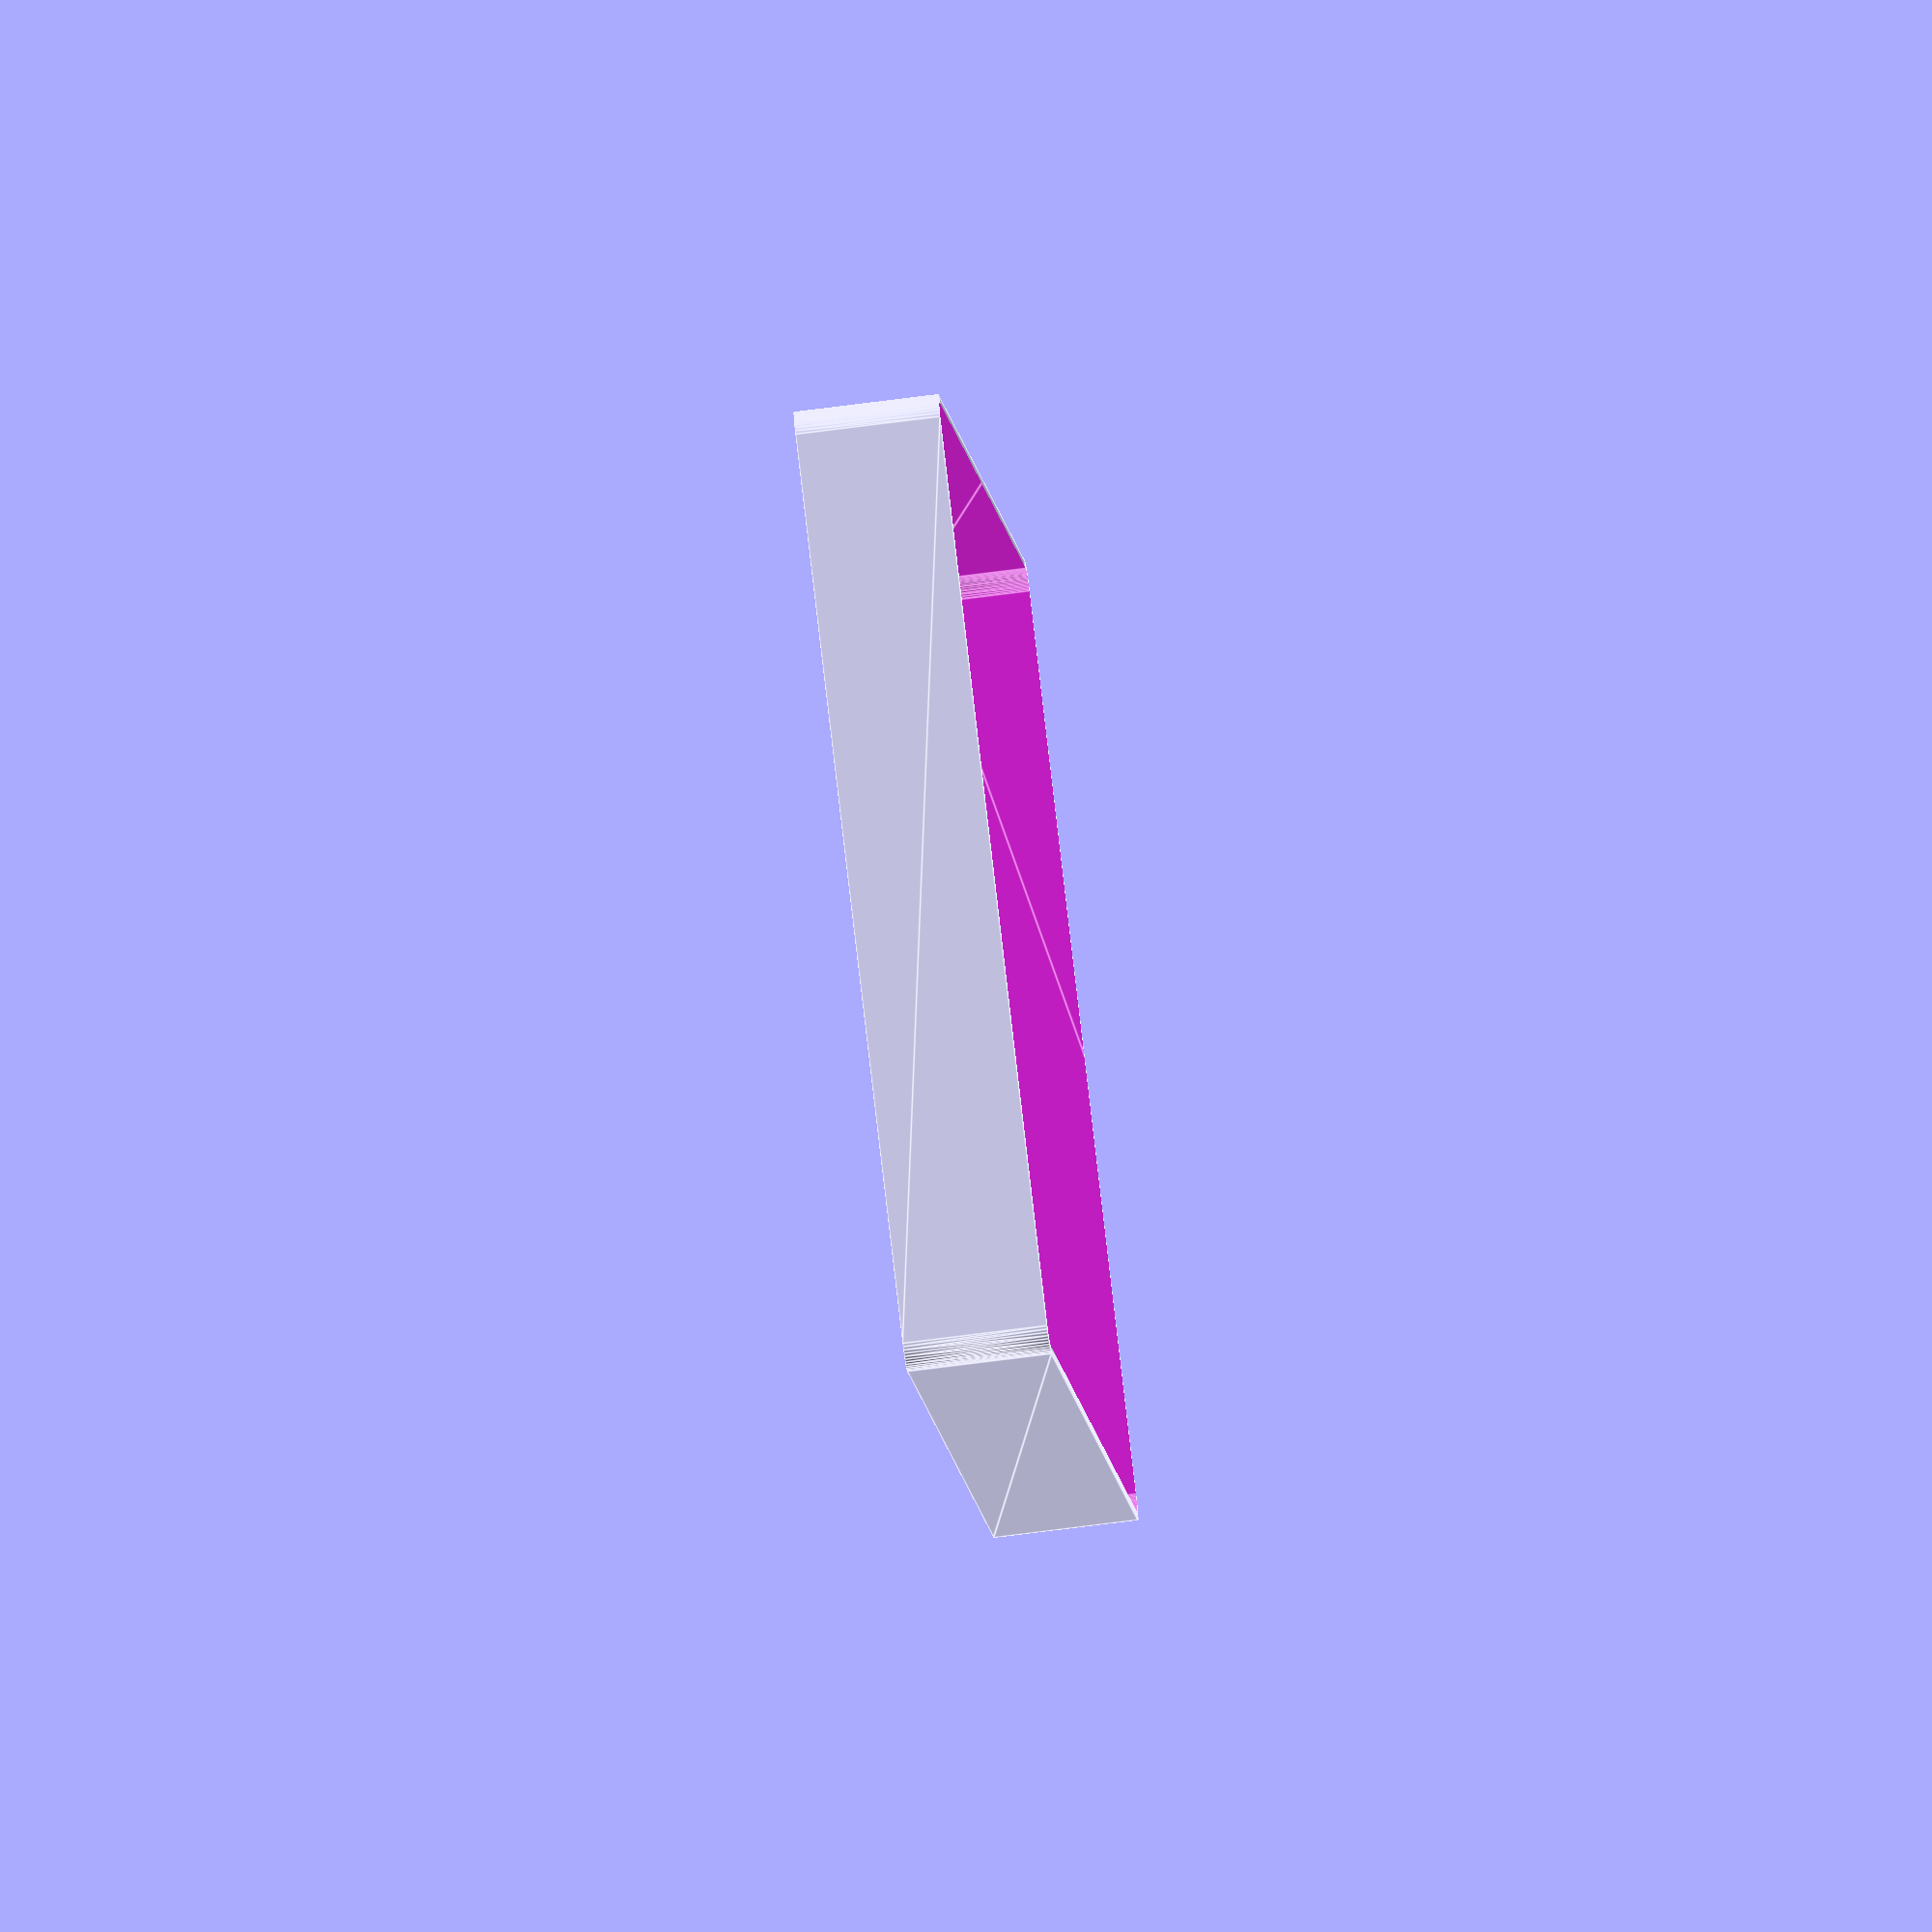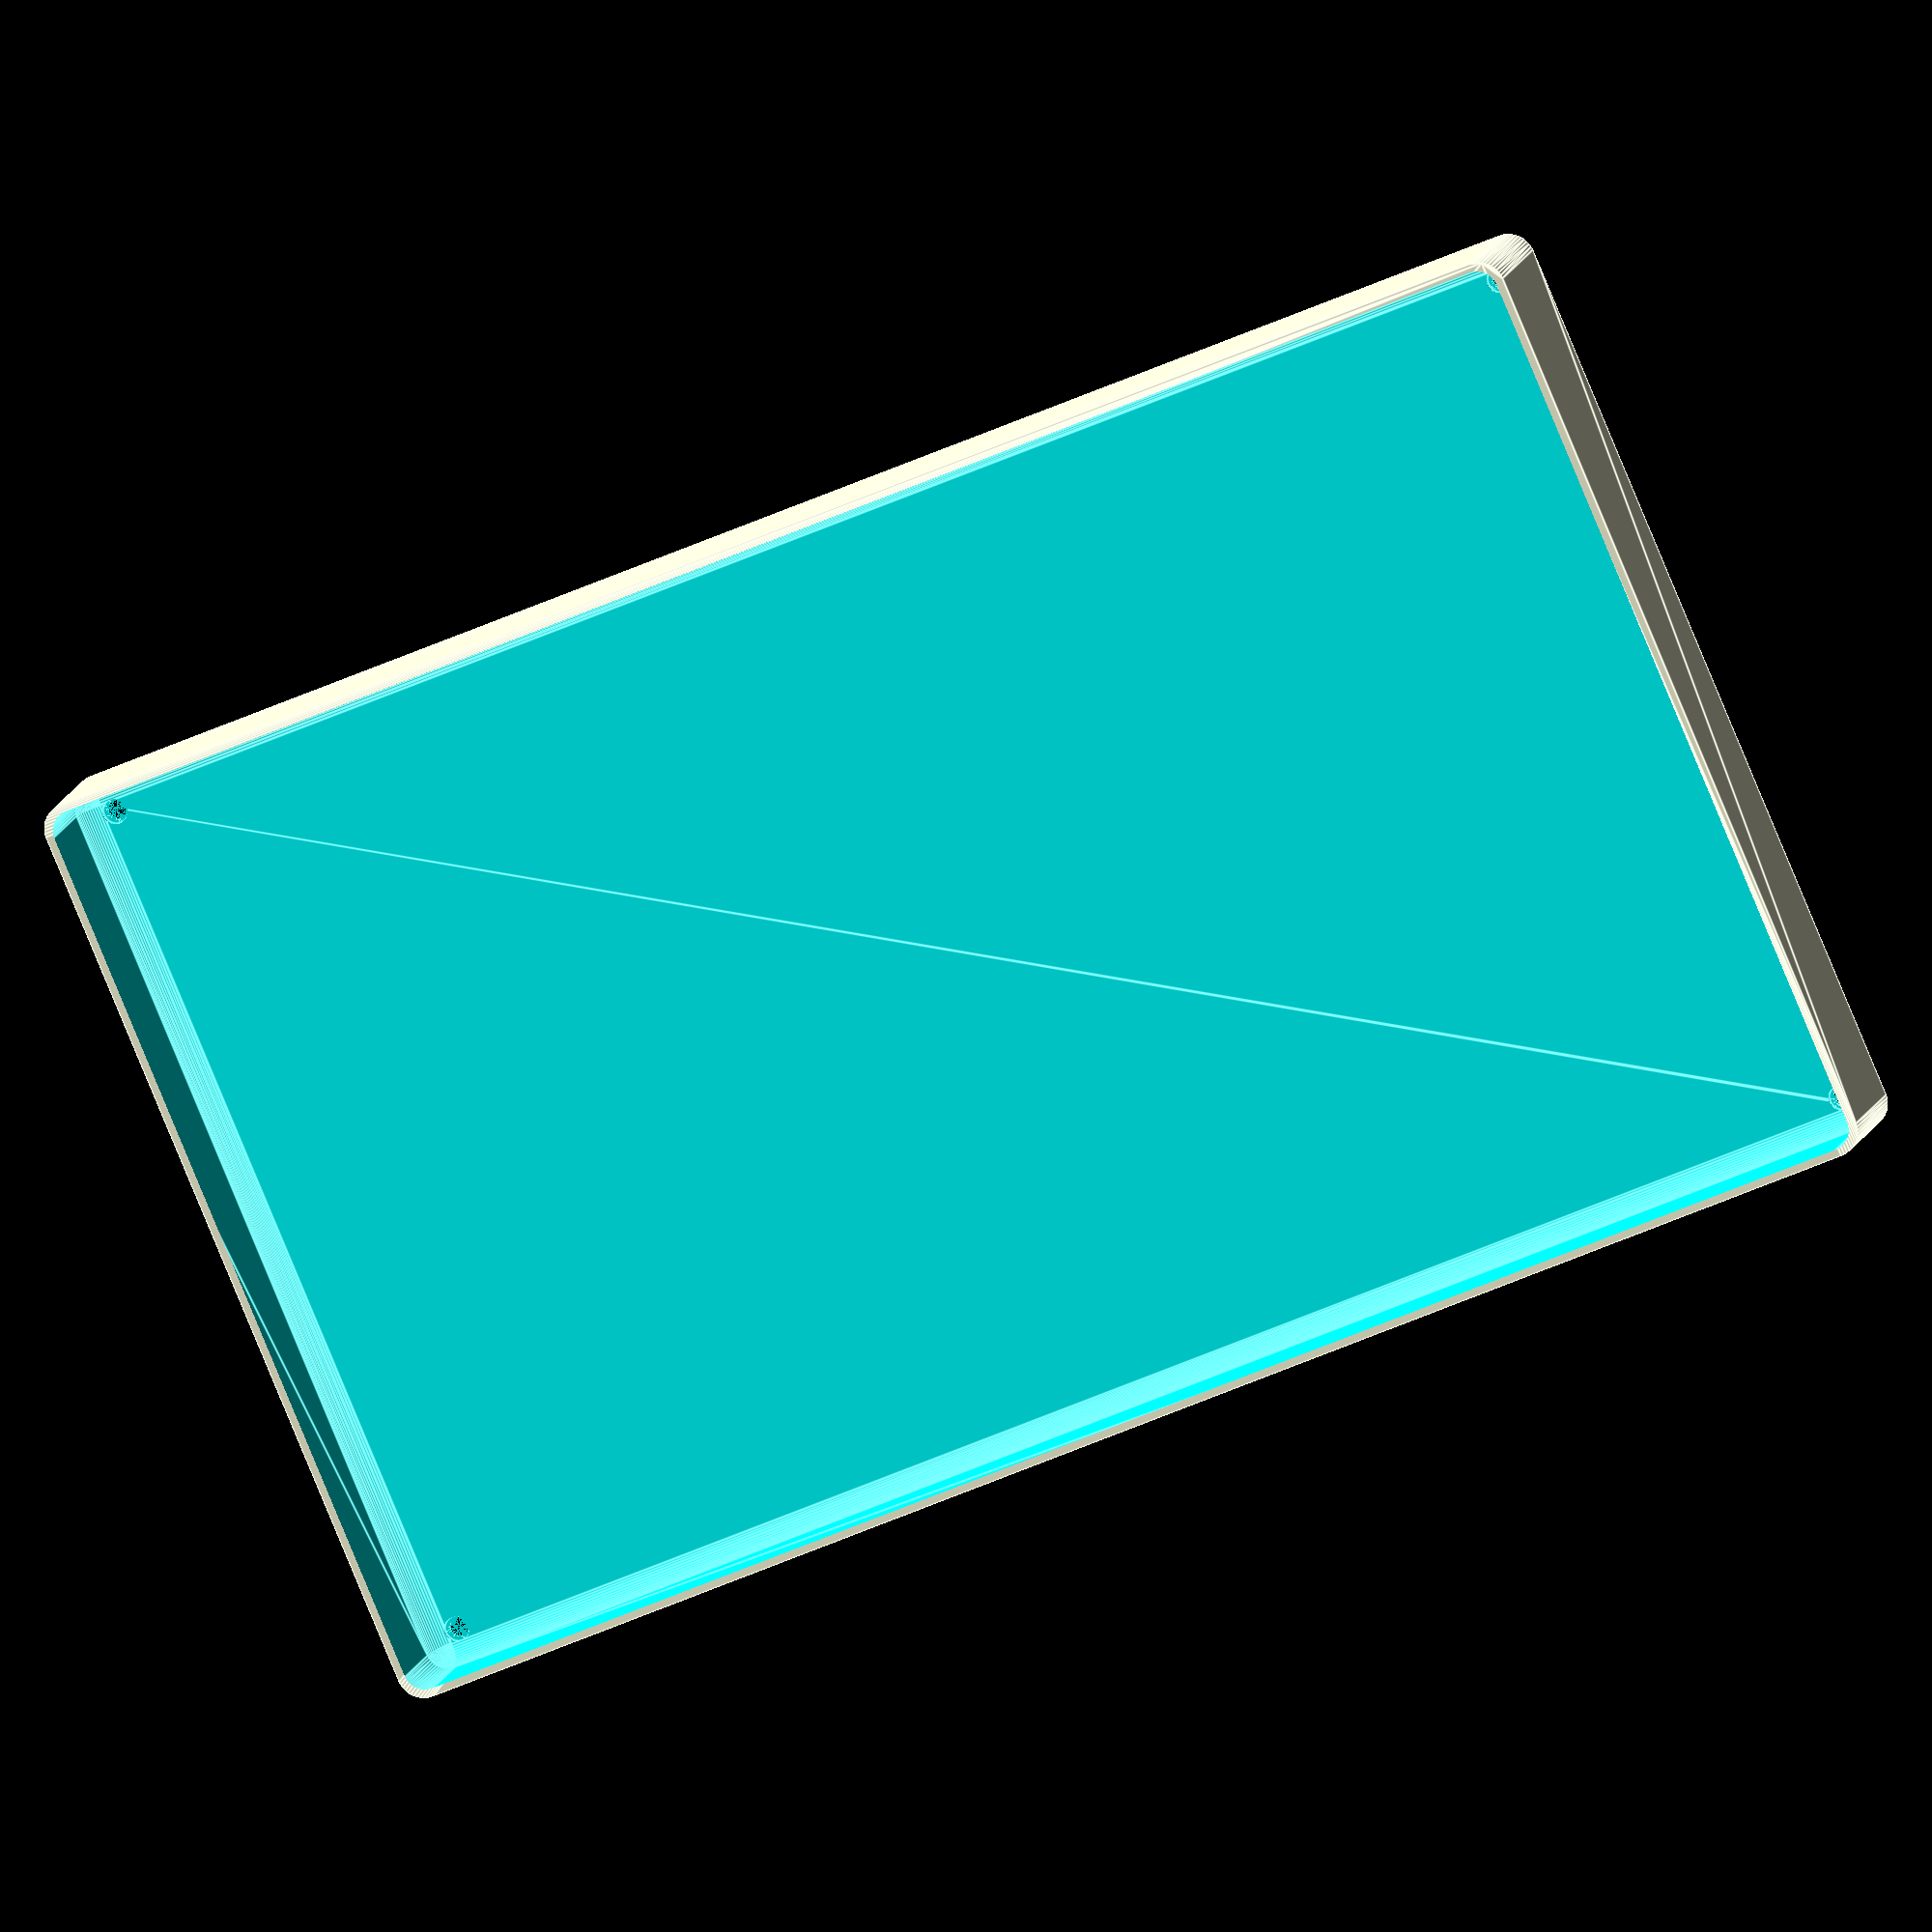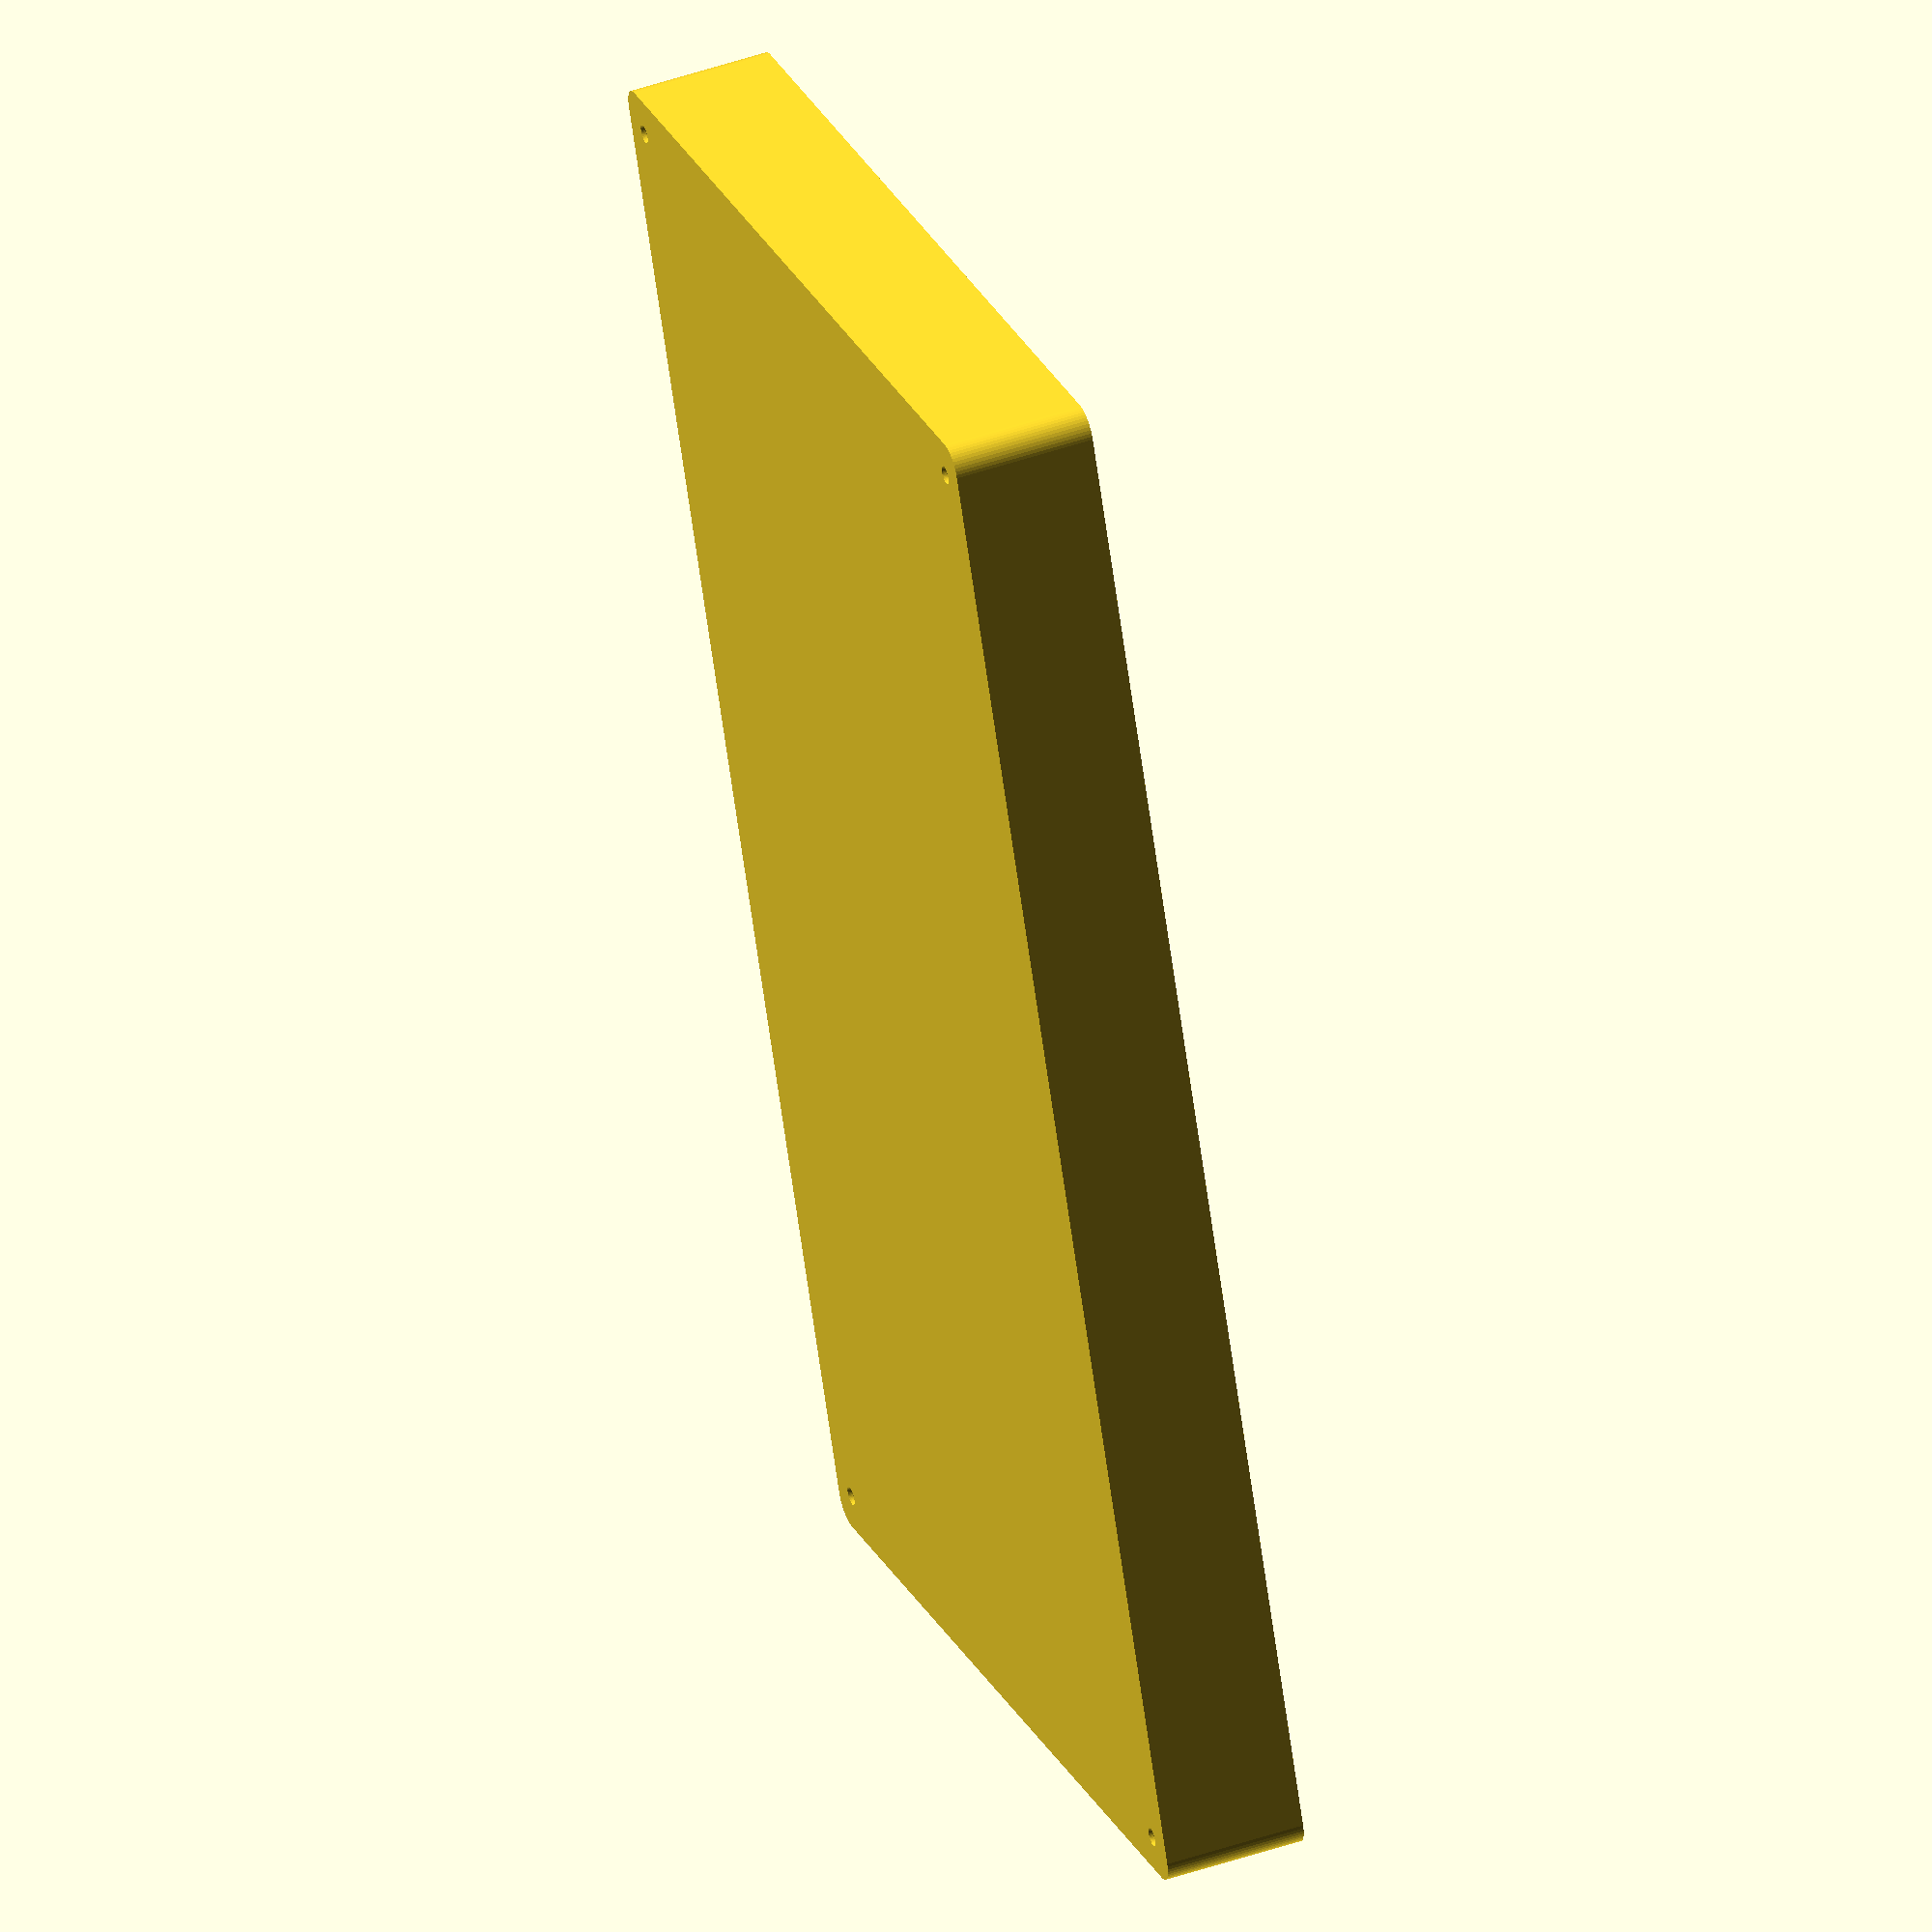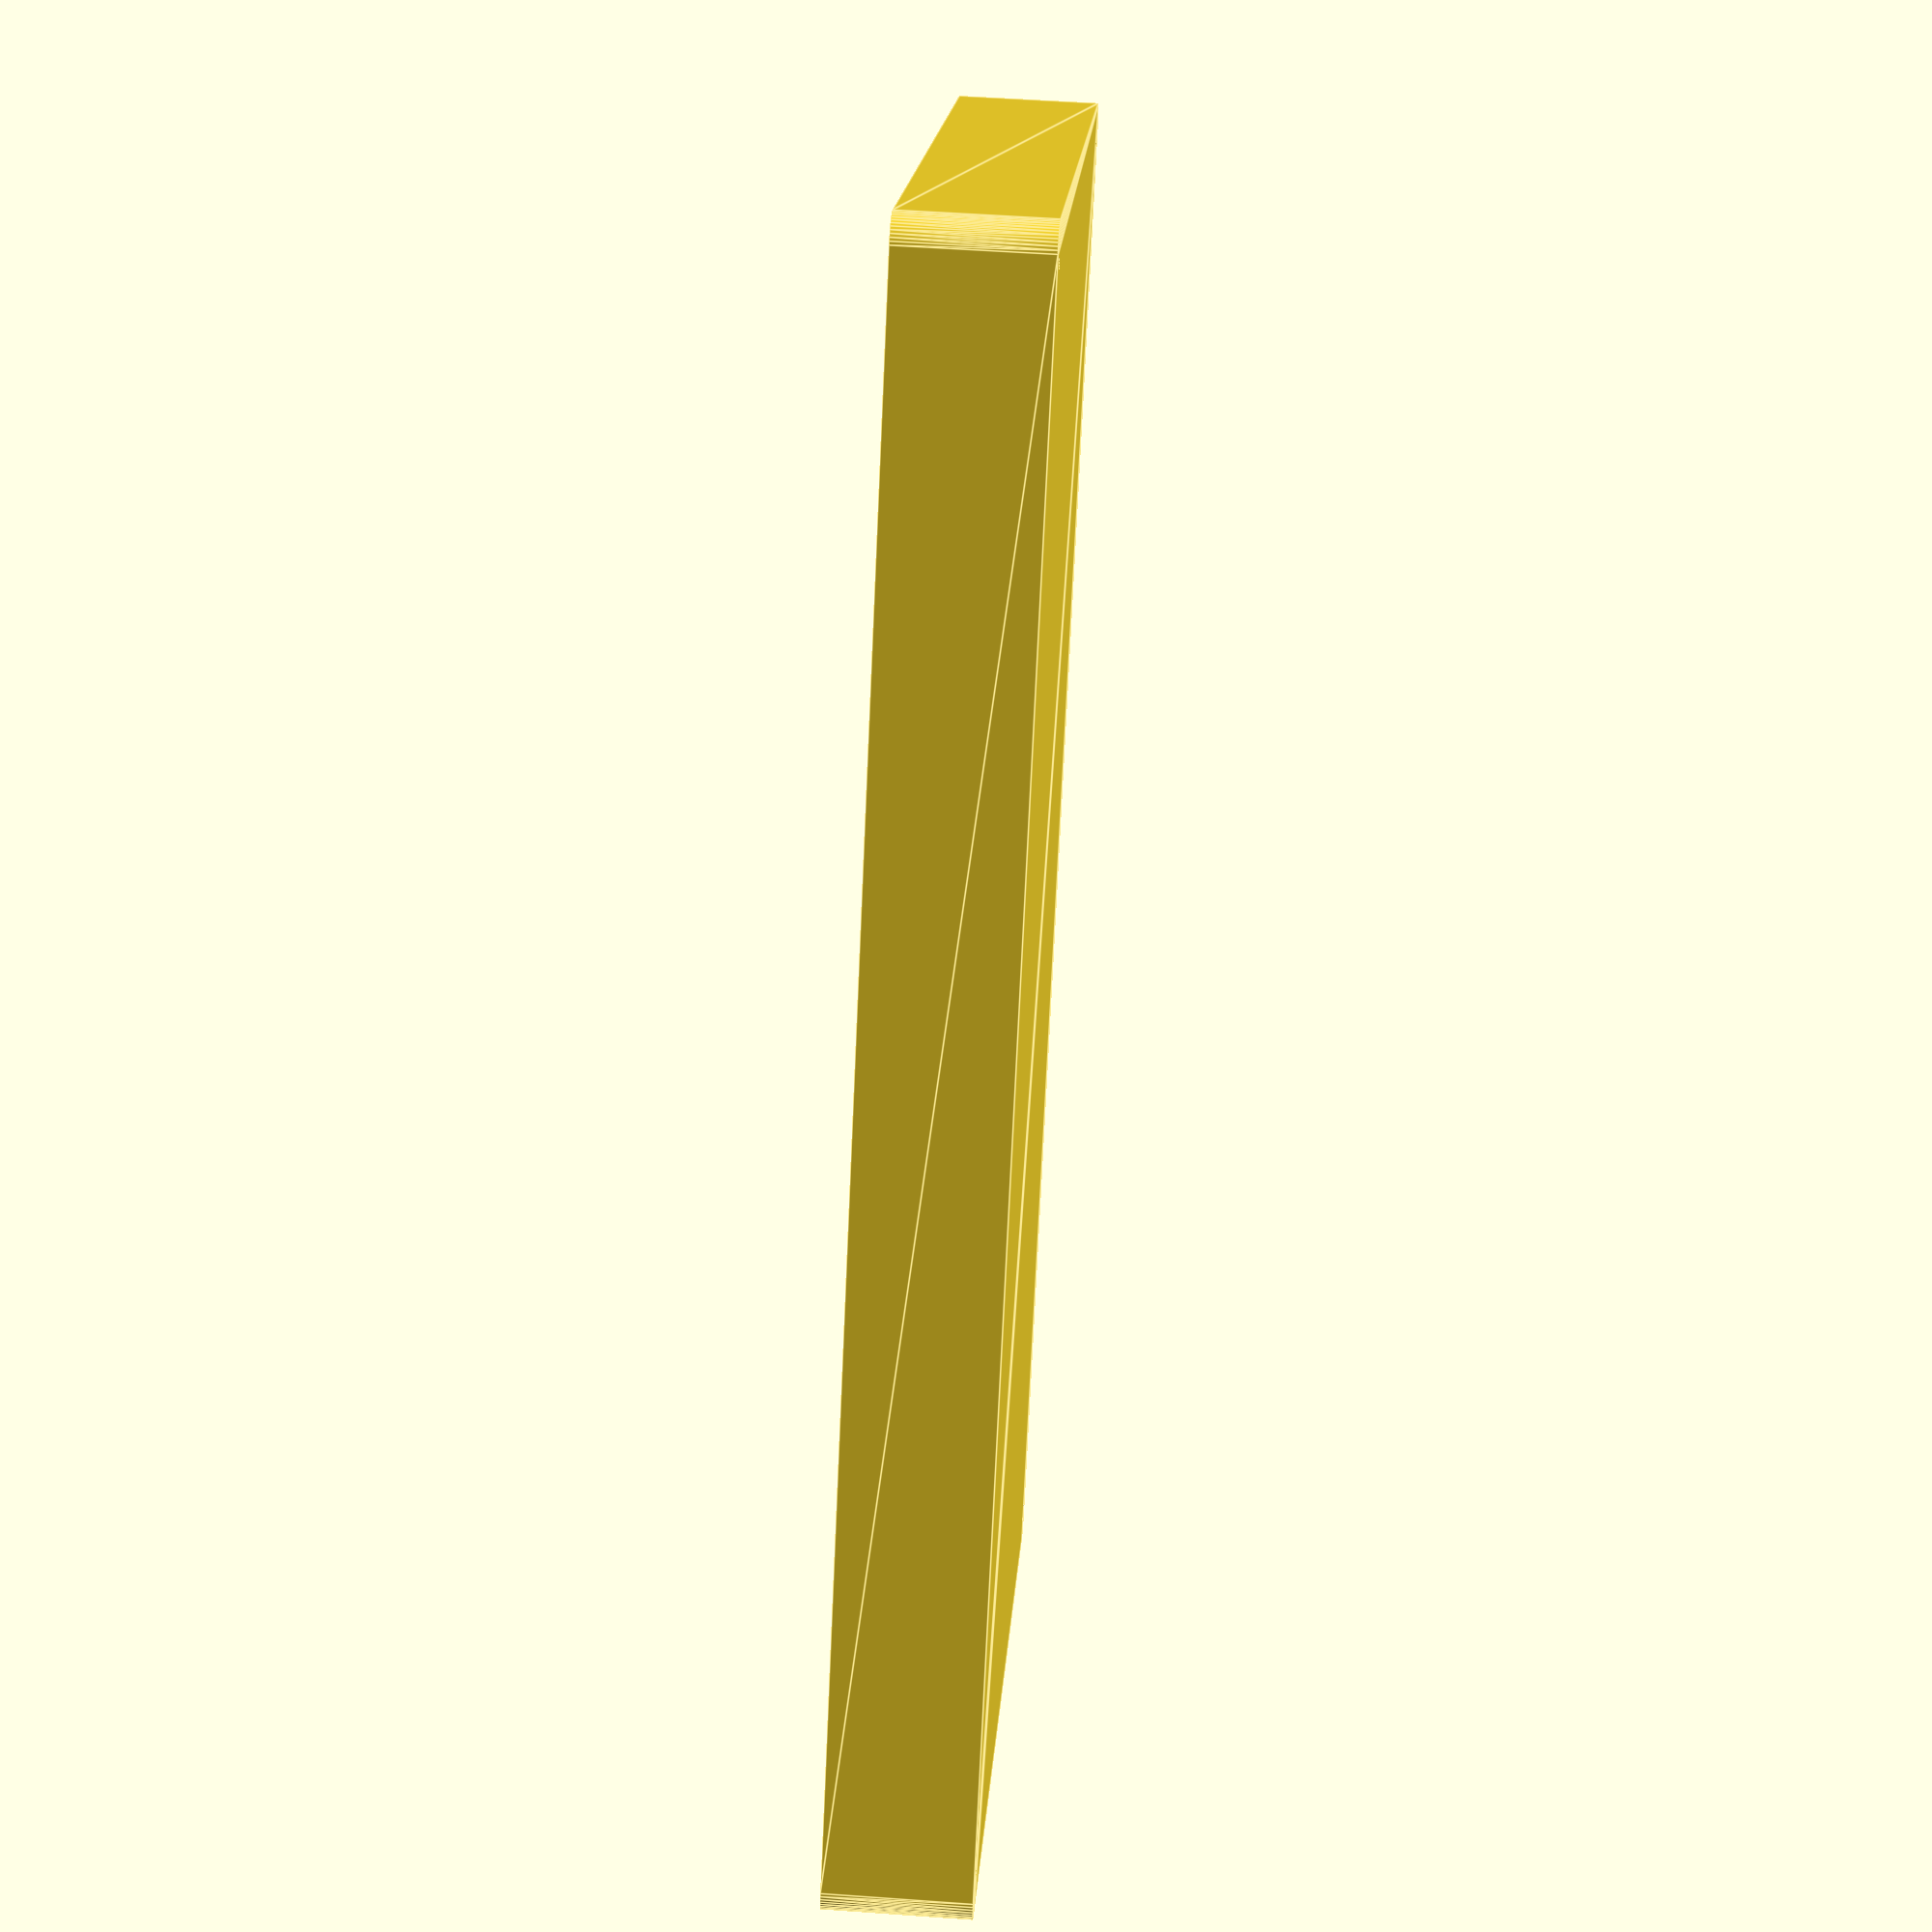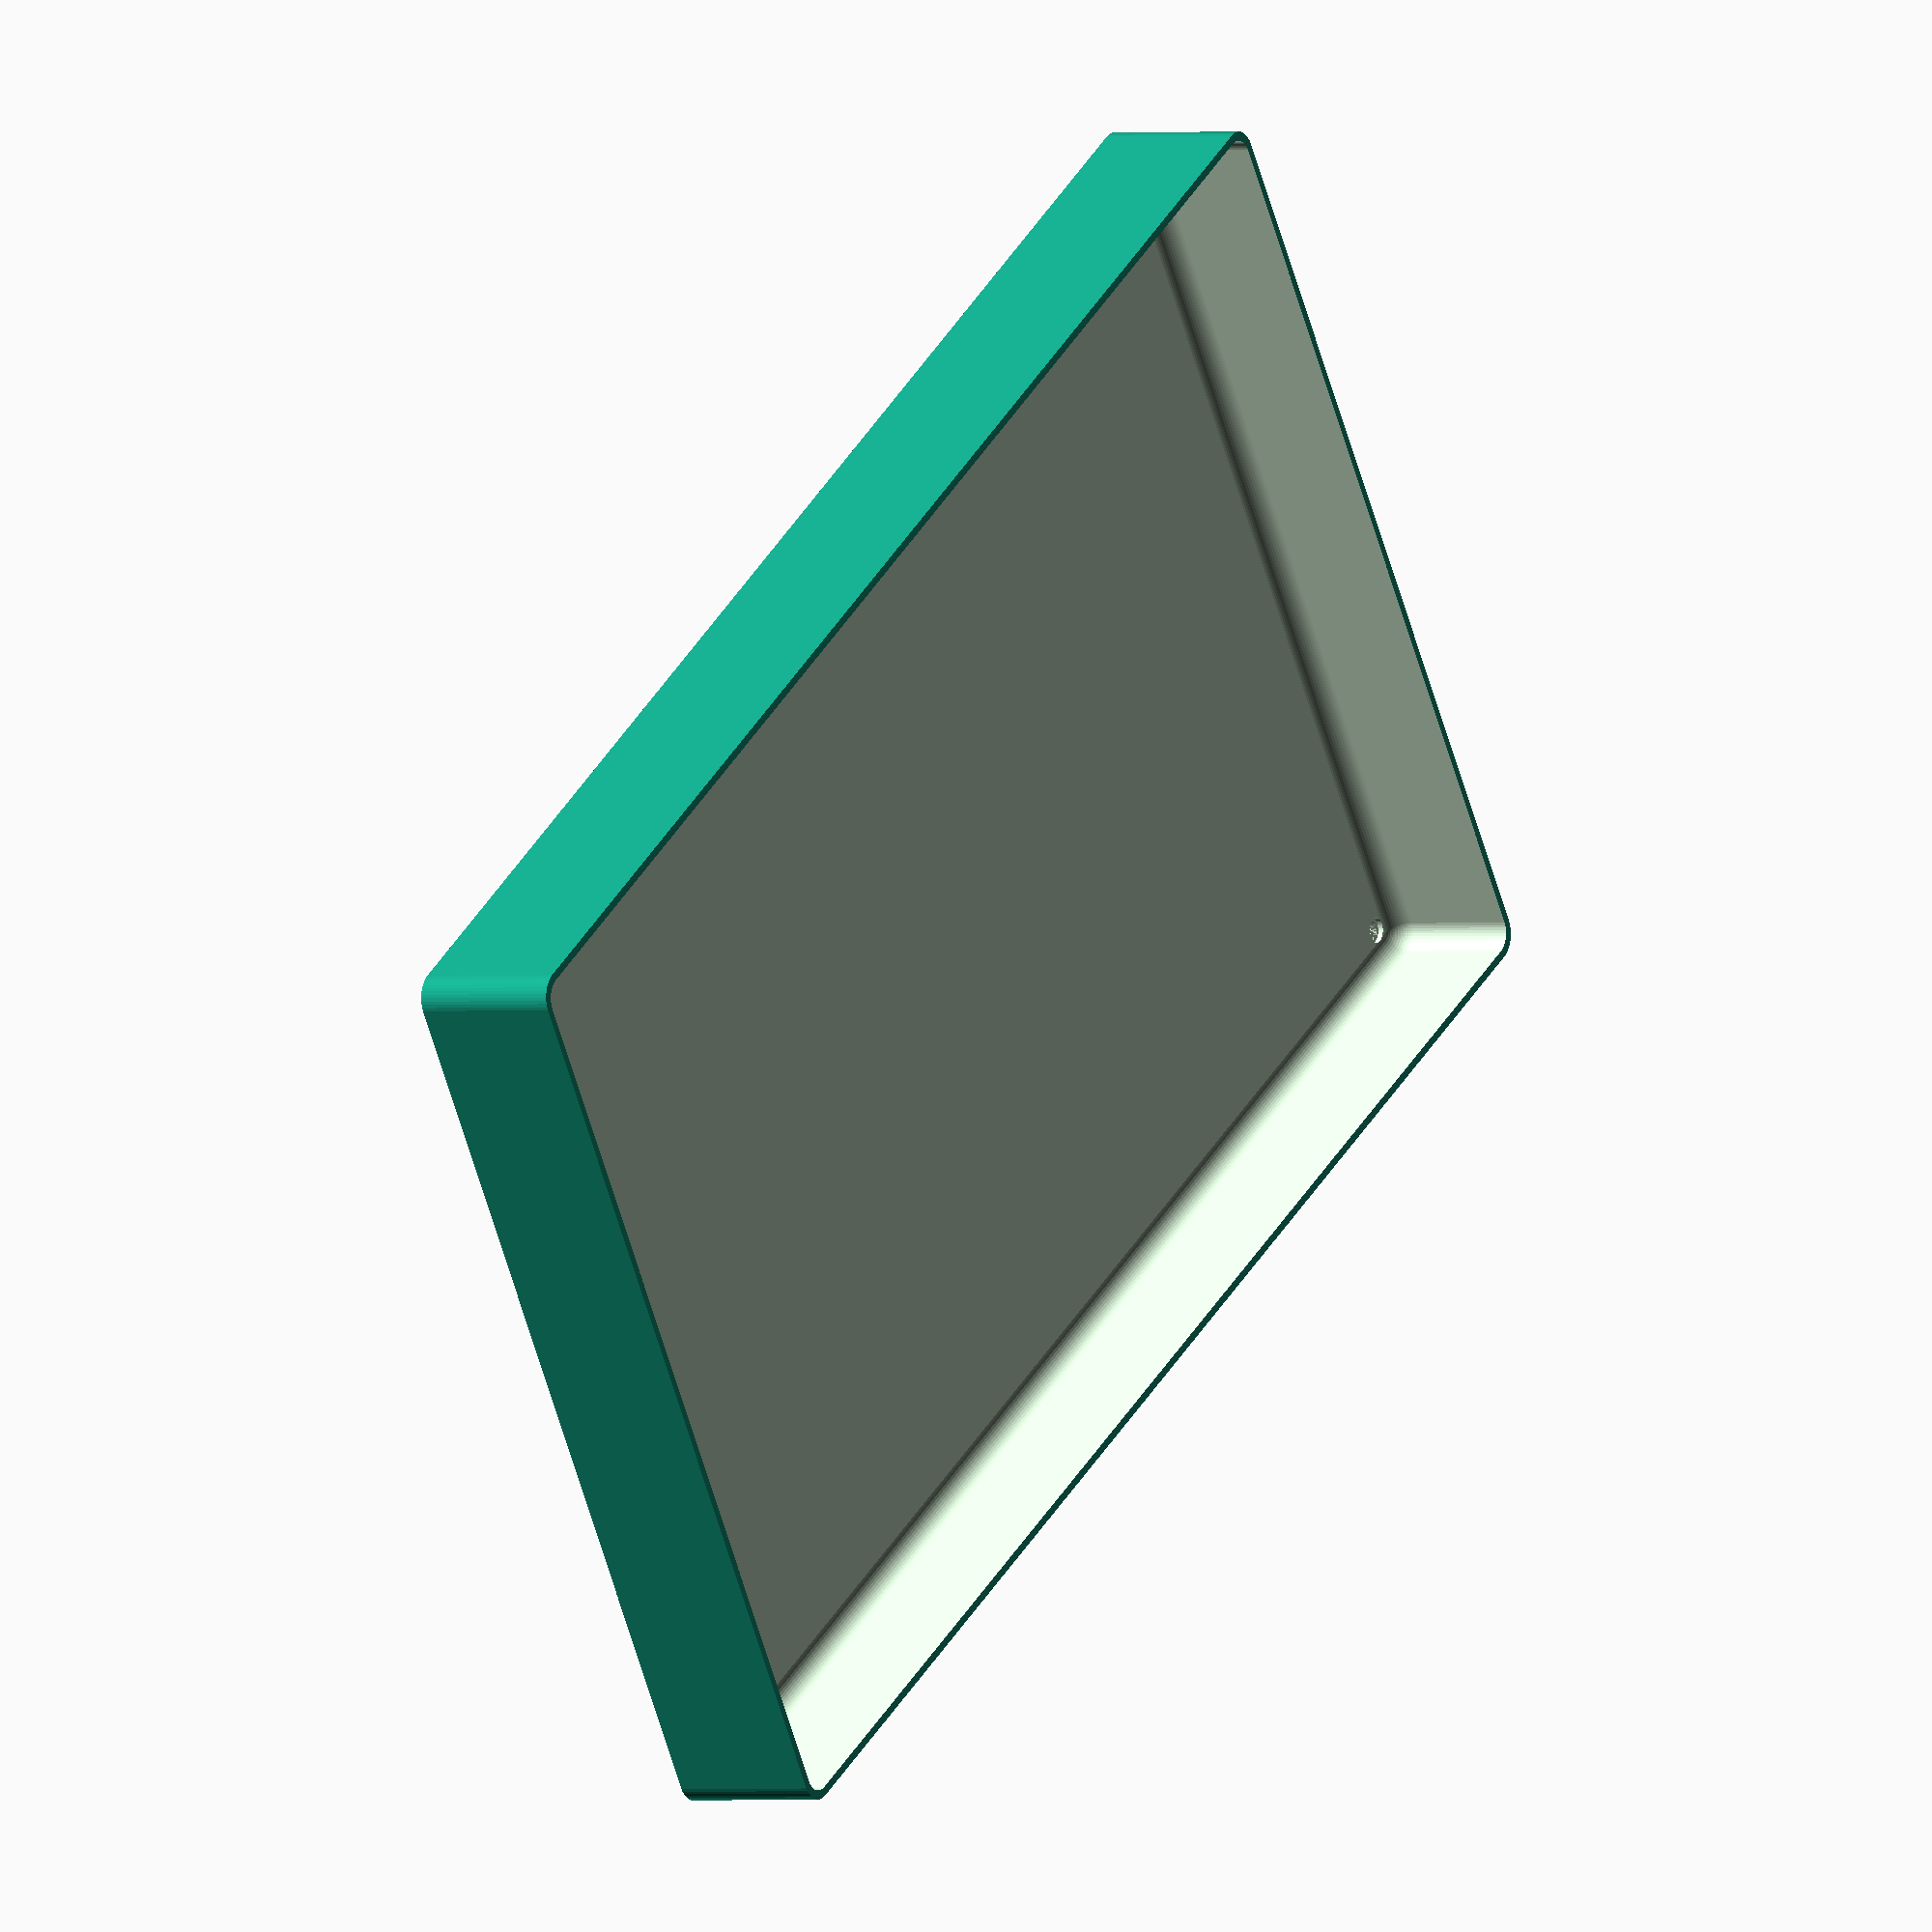
<openscad>
$fn = 50;


difference() {
	union() {
		hull() {
			translate(v = [-85.0000000000, 145.0000000000, 0]) {
				cylinder(h = 27, r = 5);
			}
			translate(v = [85.0000000000, 145.0000000000, 0]) {
				cylinder(h = 27, r = 5);
			}
			translate(v = [-85.0000000000, -145.0000000000, 0]) {
				cylinder(h = 27, r = 5);
			}
			translate(v = [85.0000000000, -145.0000000000, 0]) {
				cylinder(h = 27, r = 5);
			}
		}
	}
	union() {
		translate(v = [-82.5000000000, -142.5000000000, 2]) {
			rotate(a = [0, 0, 0]) {
				difference() {
					union() {
						translate(v = [0, 0, -1.7000000000]) {
							cylinder(h = 1.7000000000, r1 = 1.5000000000, r2 = 2.4000000000);
						}
						cylinder(h = 50, r = 2.4000000000);
						translate(v = [0, 0, -6.0000000000]) {
							cylinder(h = 6, r = 1.5000000000);
						}
						translate(v = [0, 0, -6.0000000000]) {
							cylinder(h = 6, r = 1.8000000000);
						}
						translate(v = [0, 0, -6.0000000000]) {
							cylinder(h = 6, r = 1.5000000000);
						}
					}
					union();
				}
			}
		}
		translate(v = [82.5000000000, -142.5000000000, 2]) {
			rotate(a = [0, 0, 0]) {
				difference() {
					union() {
						translate(v = [0, 0, -1.7000000000]) {
							cylinder(h = 1.7000000000, r1 = 1.5000000000, r2 = 2.4000000000);
						}
						cylinder(h = 50, r = 2.4000000000);
						translate(v = [0, 0, -6.0000000000]) {
							cylinder(h = 6, r = 1.5000000000);
						}
						translate(v = [0, 0, -6.0000000000]) {
							cylinder(h = 6, r = 1.8000000000);
						}
						translate(v = [0, 0, -6.0000000000]) {
							cylinder(h = 6, r = 1.5000000000);
						}
					}
					union();
				}
			}
		}
		translate(v = [-82.5000000000, 142.5000000000, 2]) {
			rotate(a = [0, 0, 0]) {
				difference() {
					union() {
						translate(v = [0, 0, -1.7000000000]) {
							cylinder(h = 1.7000000000, r1 = 1.5000000000, r2 = 2.4000000000);
						}
						cylinder(h = 50, r = 2.4000000000);
						translate(v = [0, 0, -6.0000000000]) {
							cylinder(h = 6, r = 1.5000000000);
						}
						translate(v = [0, 0, -6.0000000000]) {
							cylinder(h = 6, r = 1.8000000000);
						}
						translate(v = [0, 0, -6.0000000000]) {
							cylinder(h = 6, r = 1.5000000000);
						}
					}
					union();
				}
			}
		}
		translate(v = [82.5000000000, 142.5000000000, 2]) {
			rotate(a = [0, 0, 0]) {
				difference() {
					union() {
						translate(v = [0, 0, -1.7000000000]) {
							cylinder(h = 1.7000000000, r1 = 1.5000000000, r2 = 2.4000000000);
						}
						cylinder(h = 50, r = 2.4000000000);
						translate(v = [0, 0, -6.0000000000]) {
							cylinder(h = 6, r = 1.5000000000);
						}
						translate(v = [0, 0, -6.0000000000]) {
							cylinder(h = 6, r = 1.8000000000);
						}
						translate(v = [0, 0, -6.0000000000]) {
							cylinder(h = 6, r = 1.5000000000);
						}
					}
					union();
				}
			}
		}
		translate(v = [0, 0, 3]) {
			hull() {
				union() {
					translate(v = [-84.5000000000, 144.5000000000, 4]) {
						cylinder(h = 39, r = 4);
					}
					translate(v = [-84.5000000000, 144.5000000000, 4]) {
						sphere(r = 4);
					}
					translate(v = [-84.5000000000, 144.5000000000, 43]) {
						sphere(r = 4);
					}
				}
				union() {
					translate(v = [84.5000000000, 144.5000000000, 4]) {
						cylinder(h = 39, r = 4);
					}
					translate(v = [84.5000000000, 144.5000000000, 4]) {
						sphere(r = 4);
					}
					translate(v = [84.5000000000, 144.5000000000, 43]) {
						sphere(r = 4);
					}
				}
				union() {
					translate(v = [-84.5000000000, -144.5000000000, 4]) {
						cylinder(h = 39, r = 4);
					}
					translate(v = [-84.5000000000, -144.5000000000, 4]) {
						sphere(r = 4);
					}
					translate(v = [-84.5000000000, -144.5000000000, 43]) {
						sphere(r = 4);
					}
				}
				union() {
					translate(v = [84.5000000000, -144.5000000000, 4]) {
						cylinder(h = 39, r = 4);
					}
					translate(v = [84.5000000000, -144.5000000000, 4]) {
						sphere(r = 4);
					}
					translate(v = [84.5000000000, -144.5000000000, 43]) {
						sphere(r = 4);
					}
				}
			}
		}
	}
}
</openscad>
<views>
elev=70.9 azim=205.4 roll=277.4 proj=o view=edges
elev=168.3 azim=246.9 roll=167.9 proj=o view=edges
elev=312.9 azim=21.7 roll=248.7 proj=o view=solid
elev=306.8 azim=143.1 roll=94.4 proj=p view=edges
elev=0.6 azim=237.1 roll=301.1 proj=o view=solid
</views>
